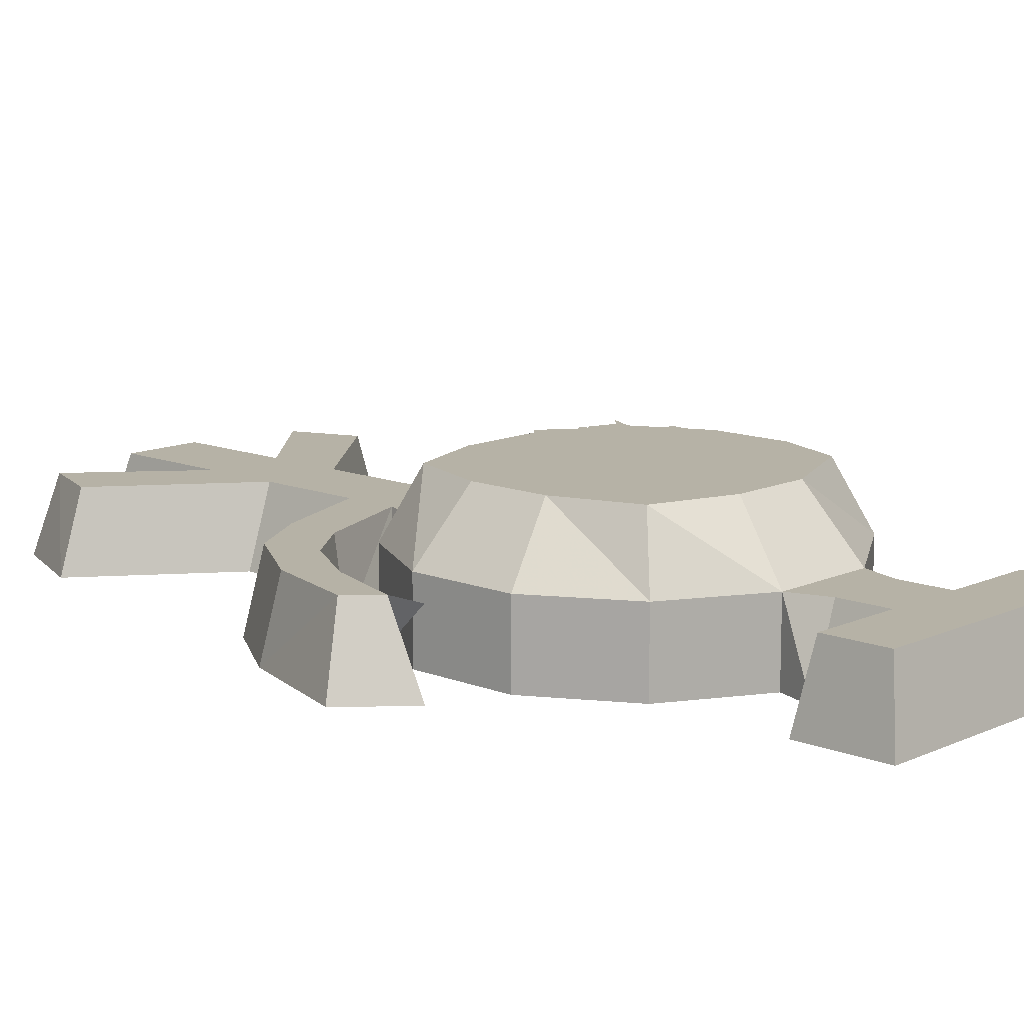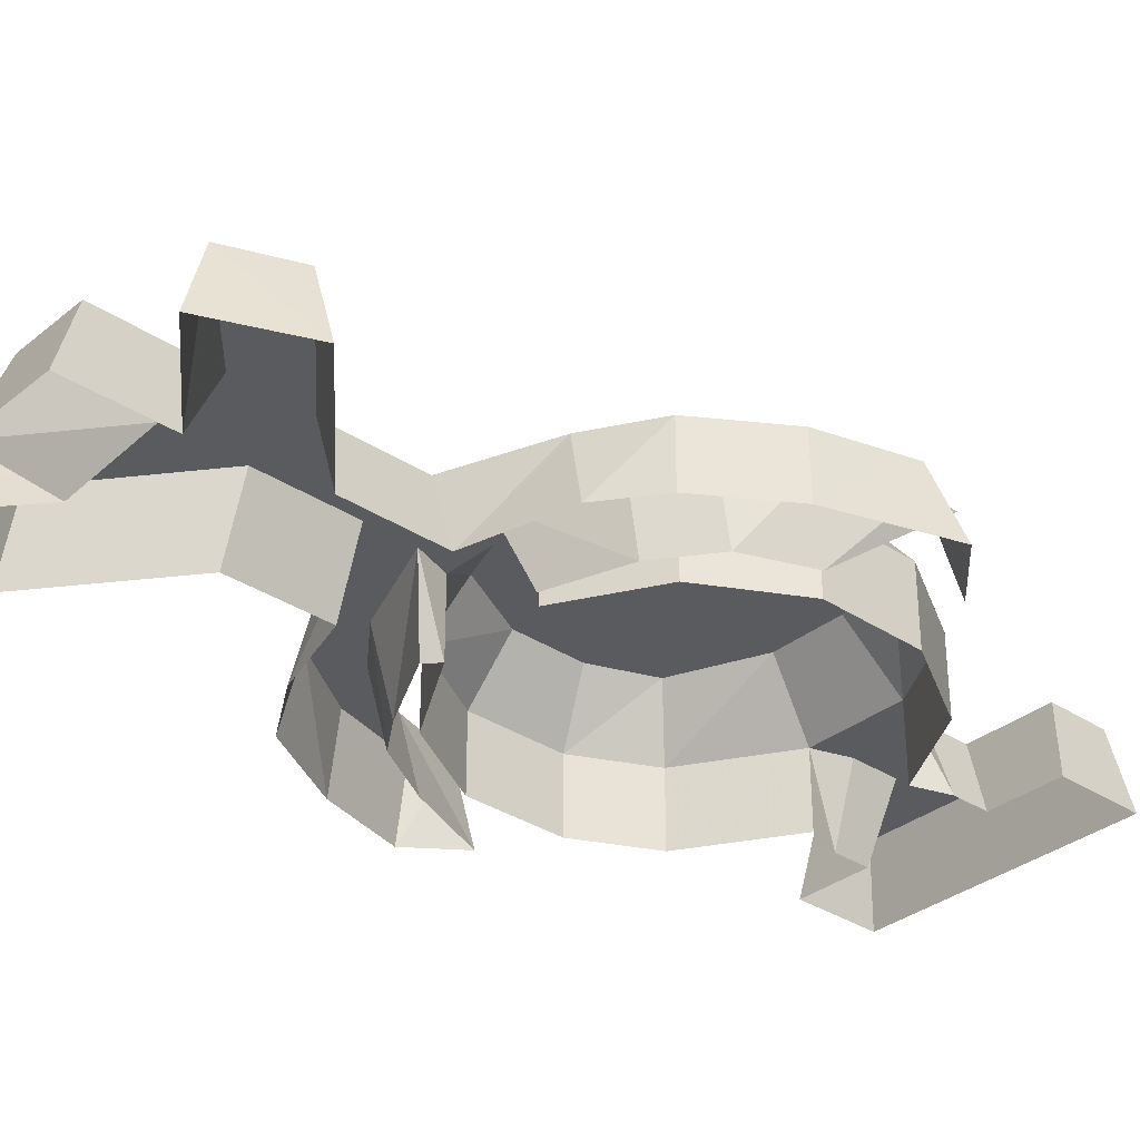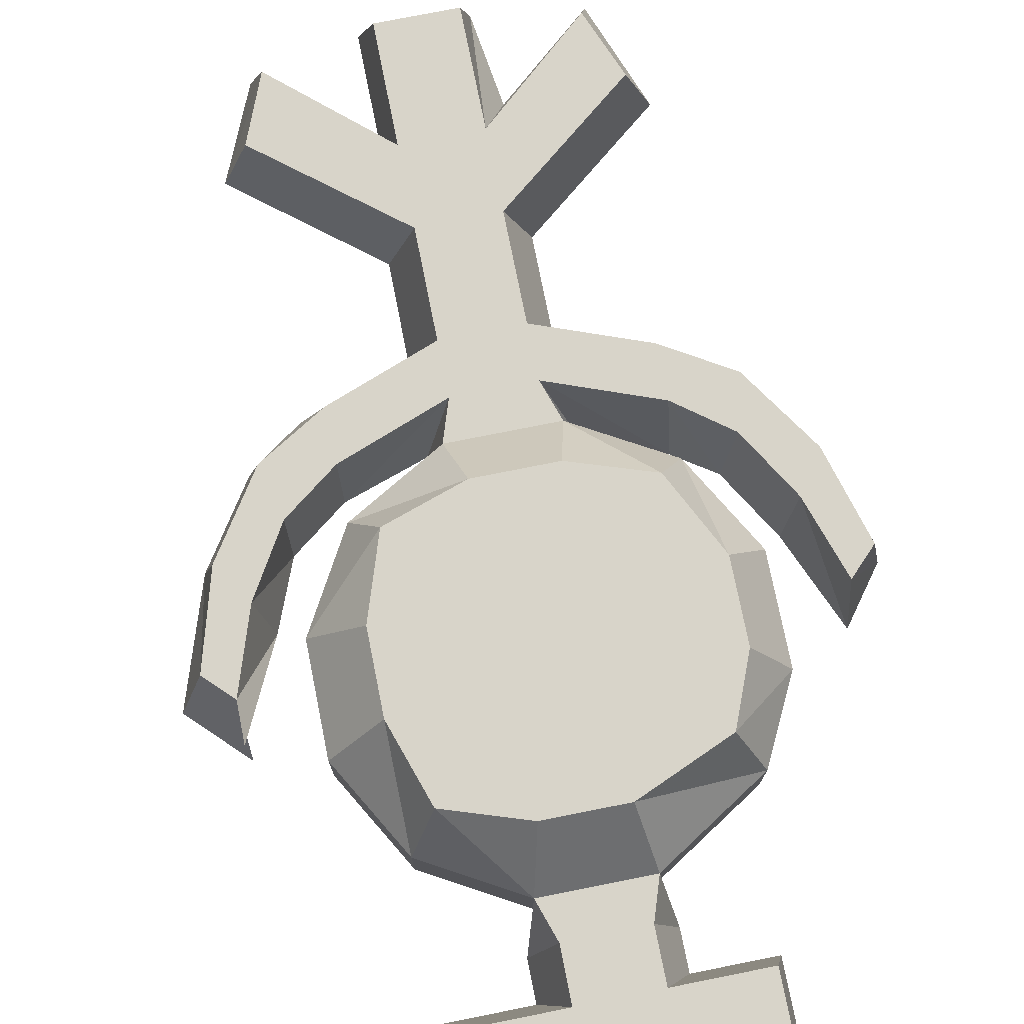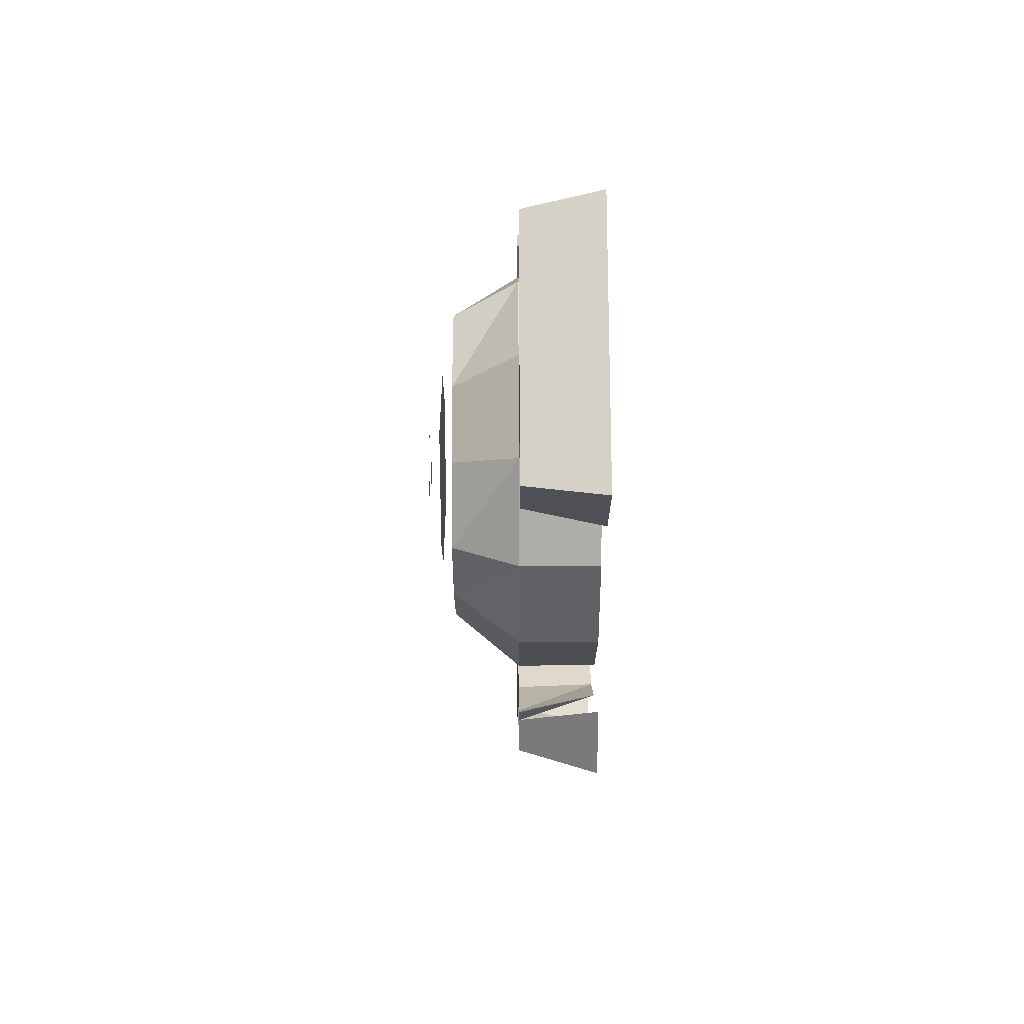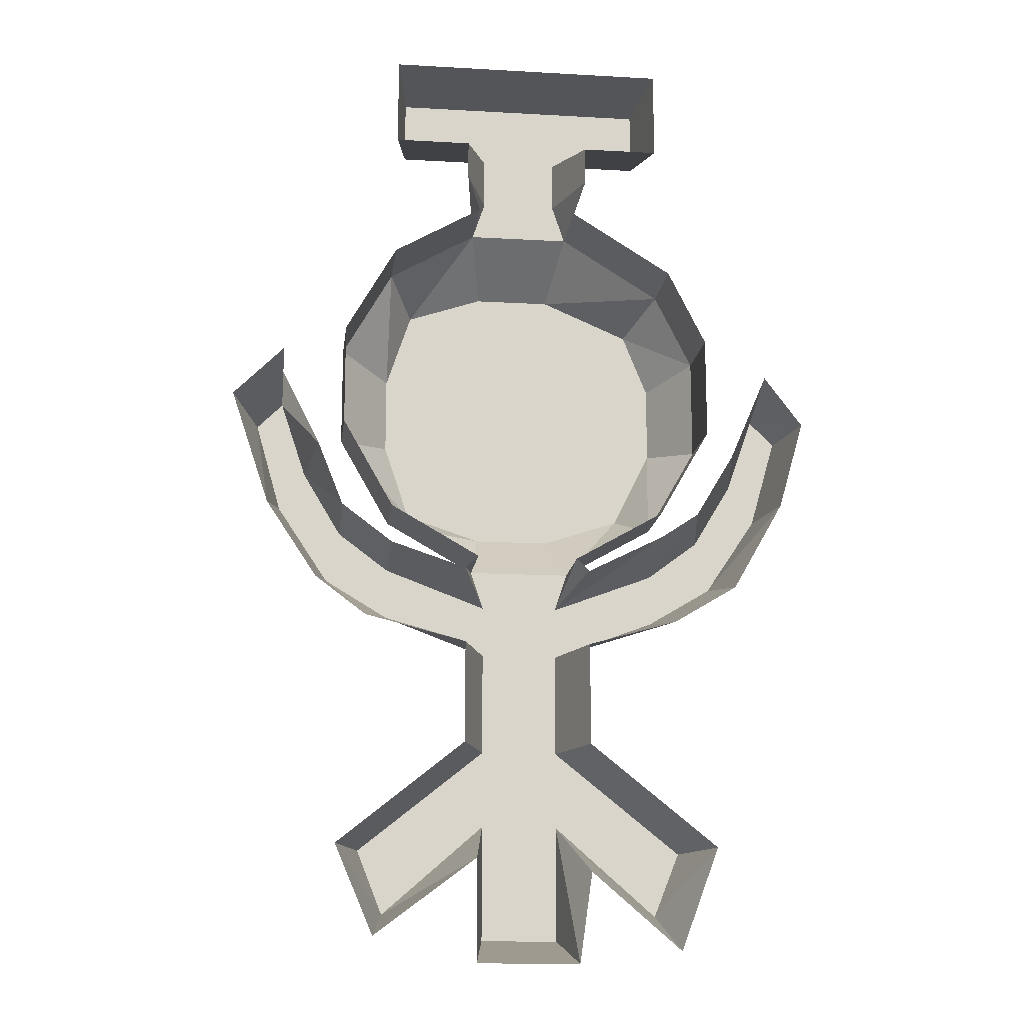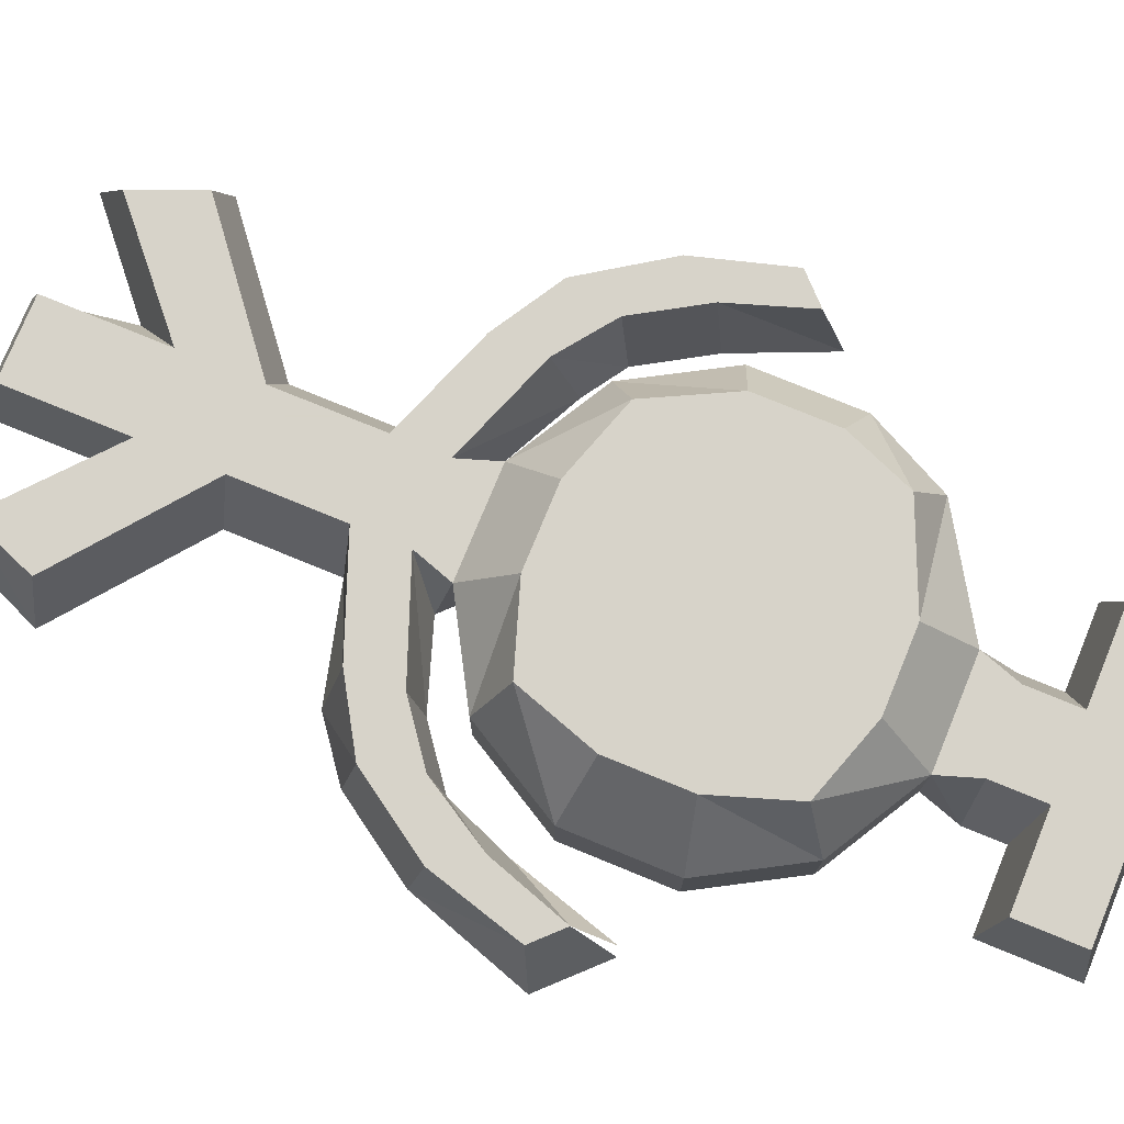
<metadata>
{"format":"obj","ext":"obj","renderer":"f3d","projection":"perspective","resolution":1024,"background":"white","views":[{"elev":12.2,"azim":-46.9,"up":"+Y"},{"elev":-33.2,"azim":-132.2,"up":"+Y"},{"elev":75.4,"azim":-11.3,"up":"+Y"},{"elev":72.8,"azim":-90.2,"up":"+Z"},{"elev":-15.1,"azim":-6.9,"up":"+Z"},{"elev":76.4,"azim":-67.7,"up":"+Y"}]}
</metadata>
<code>
v -0.09375 0.08594 0.0625
v -0.07812 0.08594 0.1094
v -0.09375 0.04688 0.125
v -0.125 0.04688 0.07031
v -0.09375 0.08594 0.01562
v -0.03125 0.08594 0.125
v -0.03906 0.04688 0.1562
v -0.03906 0 0.1562
v -0.09375 0 0.125
v -0.125 0 0.07031
v -0.125 0.04688 0.007812
v -0.07812 0.08594 -0.03125
v -0.03125 0.08594 -0.04688
v 0.01562 0.08594 -0.04688
v 0.0625 0.08594 -0.03125
v 0.08594 0.08594 0.01562
v 0.08594 0.08594 0.0625
v 0.07031 0.08594 0.1016
v 0.01562 0.08594 0.125
v 0.02344 0.04688 0.1562
v -0.03125 0.04688 0.1797
v -0.04688 0 0.1797
v 0.08594 0.04688 0.1172
v 0.08594 0 0.1172
v 0.02344 0 0.1562
v 0.03125 0 0.1797
v 0.01562 0.04688 0.1797
v 0.01562 0.04688 0.2109
v -0.03125 0.04688 0.2109
v -0.04688 0 0.2031
v 0.1094 0.04688 0.07031
v 0.1094 0 0.07031
v 0.1094 0.04688 0.007812
v 0.1094 0 0.007812
v 0.07812 0.04688 -0.04688
v 0.07812 0 -0.04688
v 0.02344 0.04688 -0.07812
v 0.02344 0 -0.07812
v -0.03906 0.04688 -0.07812
v 0.01562 0.04688 -0.1016
v 0.03125 0 -0.08594
v 0.07812 0 -0.0625
v 0.07812 0.04688 -0.07812
v 0.1016 0 -0.04688
v 0.1094 0.04688 -0.05469
v 0.125 0 -0.007812
v 0.1328 0.04688 -0.01562
v 0.1484 0 0.04688
v 0.1484 0.04688 0.03125
v 0.1719 0 0.01562
v 0.1641 0.04688 0.01562
v 0.1484 0.04688 -0.03906
v 0.1562 0 -0.03906
v 0.1172 0.04688 -0.08594
v 0.125 0 -0.09375
v 0.07812 0.04688 -0.1094
v 0.08594 0 -0.1172
v 0.01562 0.04688 -0.1328
v 0.03125 0 -0.1328
v 0.01562 0.04688 -0.1953
v 0.03125 0 -0.1953
v 0.1094 0 -0.2578
v 0.09375 0.04688 -0.2578
v 0.07812 0.04688 -0.2969
v 0.08594 0 -0.3203
v 0.01562 0.04688 -0.2422
v 0.03125 0 -0.2734
v 0.02344 0 -0.3281
v 0.01562 0.04688 -0.3125
v -0.03906 0 -0.3281
v -0.03125 0.04688 -0.3125
v -0.03125 0.04688 -0.2422
v -0.03906 0 -0.2656
v -0.09375 0.04688 -0.2969
v -0.1016 0 -0.3125
v -0.125 0 -0.2578
v -0.1094 0.04688 -0.2578
v -0.03125 0.04688 -0.1953
v -0.04688 0 -0.1953
v -0.03125 0.04688 -0.1328
v -0.04688 0 -0.1328
v -0.09375 0.04688 -0.1094
v -0.1094 0 -0.1172
v -0.1328 0.04688 -0.08594
v -0.1406 0 -0.09375
v -0.1641 0.04688 -0.03906
v -0.1719 0 -0.04688
v -0.1797 0.04688 0.01562
v -0.1953 0 0.02344
v -0.1641 0.04688 0.03125
v -0.1641 0 0.05469
v -0.09375 0.04688 -0.04688
v -0.09375 0 -0.04688
v -0.03906 0 -0.07812
v -0.04688 0 -0.08594
v -0.03125 0.04688 -0.1016
v -0.125 0 0.007812
v -0.09375 0.04688 -0.07812
v -0.125 0.04688 -0.05469
v -0.1484 0.04688 -0.01562
v 0.01562 0.04688 0.25
v -0.03125 0.04688 0.25
v -0.08594 0.04688 0.25
v -0.08594 0.04688 0.2109
v -0.09375 0 0.2031
v -0.09375 0 0.2578
v -0.03125 0 0.2578
v 0.01562 0 0.2578
v 0.07812 0 0.2578
v 0.07031 0.04688 0.25
v 0.07031 0.04688 0.2109
v 0.07812 0 0.2031
v 0.03125 0 0.2031
v -0.09375 0 -0.07031
v -0.125 0 -0.04688
v -0.1406 0 -0.007812
v -0.1641 0.04688 0.05469
v 0 0.1016 0.02344
v 0.007812 0.1016 0.01562
v 0 0.1016 0.03125
v -0.02344 0.1016 0.01562
v -0.007812 0.09375 -0.02344
v 0.04688 0.09375 0.02344
v 0.02344 0.09375 0.02344
v -0.03906 0.09375 0.02344
v -0.0625 0.09375 0.02344
v -0.0625 0.09375 0.0625
v -0.03906 0.09375 0.0625
v -0.007812 0.09375 0.1094
v 0.02344 0.09375 0.0625
v 0.04688 0.09375 0.0625
v -0.03125 0.1016 0.04688
v -0.01562 0.1016 0.04688
v -0.02344 0.1016 0.0625
v 0 0.1016 0.04688
v 0.01562 0.1016 0.04688
v 0.007812 0.1016 0.0625
f 1 2 3
f 1 3 4
f 1 4 5
f 1 5 2
f 2 5 6
f 2 6 7
f 2 7 3
f 3 7 8
f 3 8 9
f 3 9 4
f 4 9 10
f 4 10 11
f 4 11 5
f 5 11 12
f 5 12 13
f 5 13 14
f 5 14 15
f 5 15 16
f 5 16 17
f 5 17 18
f 5 18 19
f 5 19 6
f 6 19 20
f 6 20 7
f 7 20 21
f 7 21 22
f 7 22 8
f 19 18 23
f 19 23 20
f 20 23 24
f 20 24 25
f 20 25 26
f 20 26 27
f 20 27 21
f 21 27 28
f 21 28 29
f 21 29 30
f 21 30 22
f 18 17 31
f 18 31 23
f 23 31 32
f 23 32 24
f 17 16 33
f 17 33 31
f 31 33 34
f 31 34 32
f 16 15 35
f 16 35 33
f 33 35 36
f 33 36 34
f 15 14 37
f 15 37 35
f 35 37 38
f 35 38 36
f 14 13 39
f 14 39 37
f 37 39 40
f 37 40 38
f 38 40 41
f 41 40 42
f 42 40 43
f 42 43 44
f 44 43 45
f 44 45 46
f 46 45 47
f 46 47 48
f 48 47 49
f 48 49 50
f 50 49 51
f 50 51 52
f 50 52 53
f 53 52 54
f 53 54 55
f 55 54 56
f 55 56 57
f 57 56 58
f 57 58 59
f 59 58 60
f 59 60 61
f 61 60 62
f 62 60 63
f 62 63 64
f 62 64 65
f 65 64 66
f 65 66 67
f 67 66 68
f 68 66 69
f 68 69 70
f 70 69 71
f 70 71 72
f 70 72 73
f 73 72 74
f 73 74 75
f 75 74 76
f 76 74 77
f 76 77 78
f 76 78 79
f 79 78 80
f 79 80 81
f 81 80 82
f 81 82 83
f 83 82 84
f 83 84 85
f 85 84 86
f 85 86 87
f 87 86 88
f 87 88 89
f 89 88 90
f 89 90 91
f 13 12 92
f 13 92 39
f 39 92 93
f 39 93 94
f 39 94 95
f 39 95 96
f 39 96 40
f 40 96 58
f 40 58 56
f 40 56 43
f 43 56 54
f 43 54 45
f 45 54 52
f 45 52 47
f 47 52 51
f 47 51 49
f 12 11 92
f 92 11 97
f 92 97 93
f 11 10 97
f 80 78 60
f 80 60 58
f 80 58 96
f 80 96 98
f 80 98 82
f 82 98 99
f 82 99 84
f 84 99 100
f 84 100 86
f 86 100 90
f 86 90 88
f 78 77 74
f 78 74 72
f 78 72 66
f 78 66 60
f 60 66 63
f 63 66 64
f 72 71 69
f 72 69 66
f 29 28 101
f 29 101 102
f 29 102 103
f 29 103 104
f 29 104 30
f 30 104 105
f 105 104 103
f 105 103 106
f 106 103 107
f 107 103 102
f 107 102 108
f 108 102 101
f 108 101 109
f 109 101 110
f 109 110 111
f 109 111 112
f 112 111 28
f 112 28 113
f 113 28 27
f 113 27 26
f 101 28 111
f 101 111 110
f 114 98 96
f 114 96 95
f 99 98 114
f 99 114 115
f 99 115 100
f 100 115 116
f 100 116 90
f 90 116 117
f 118 119 120
f 118 120 121
f 122 123 124
f 122 124 125
f 122 125 126
f 126 125 125
f 126 125 127
f 127 125 128
f 127 128 129
f 129 128 128
f 129 128 130
f 129 130 131
f 131 130 123
f 123 130 124
f 124 130 128
f 124 128 125
f 128 129 129
f 132 133 134
f 135 136 137

</code>
